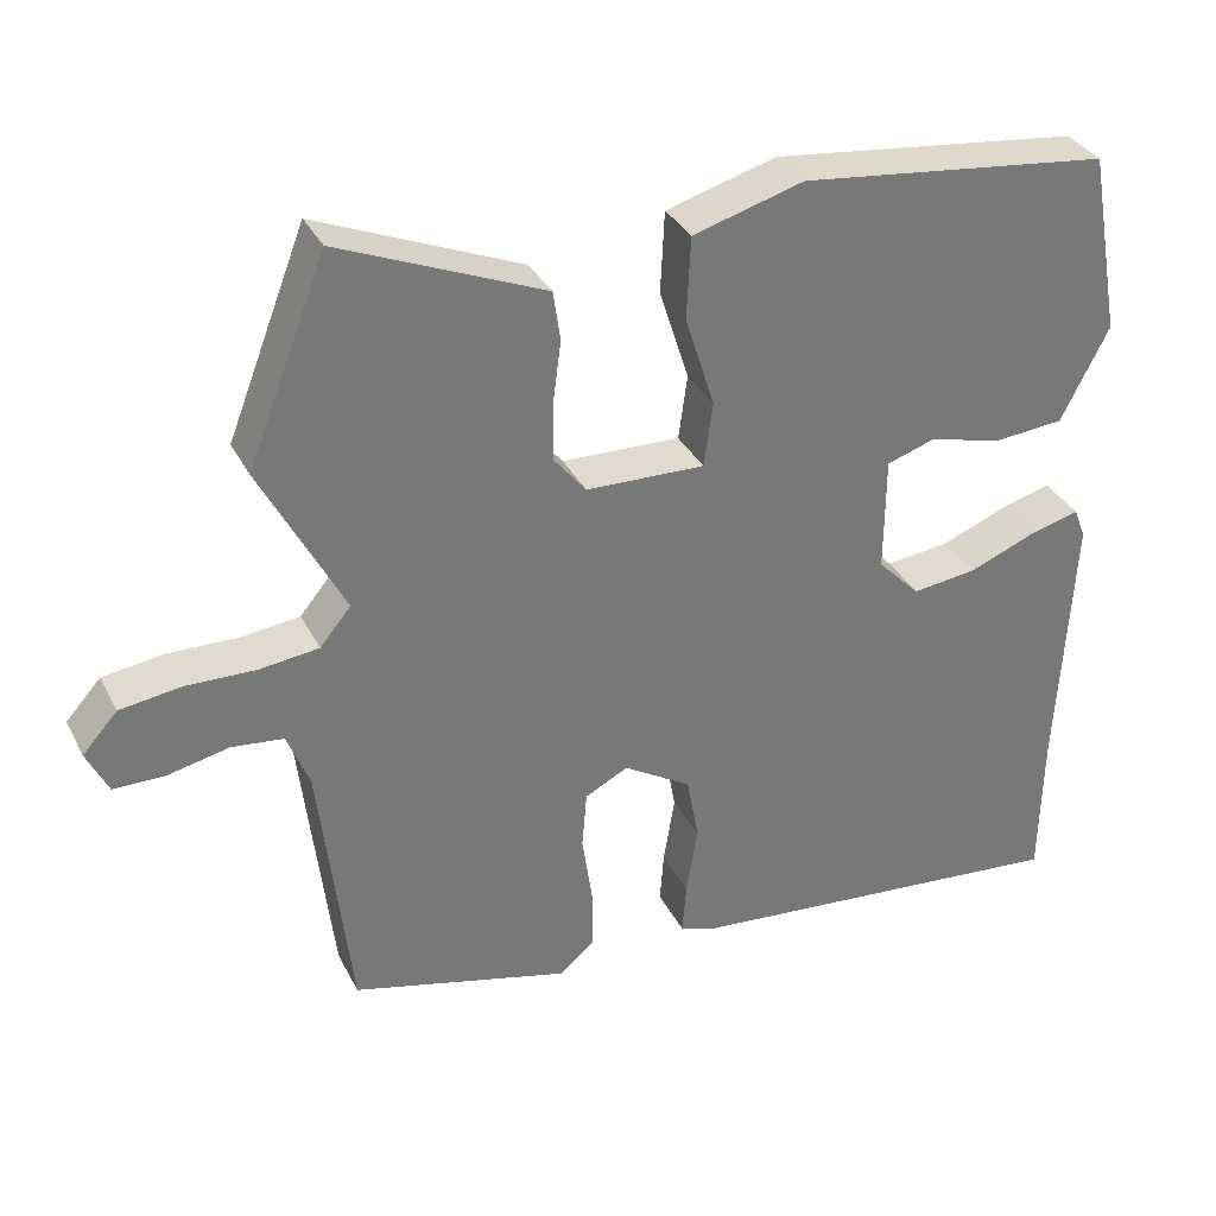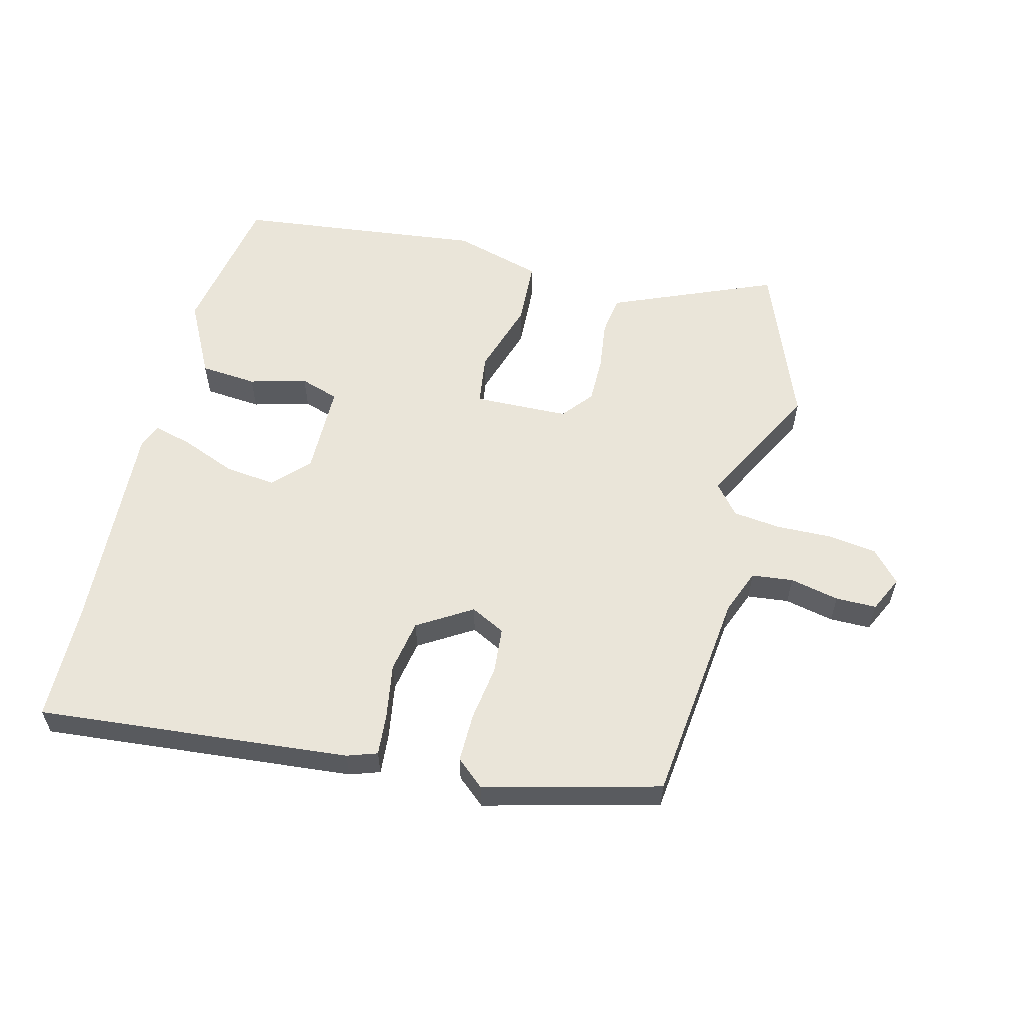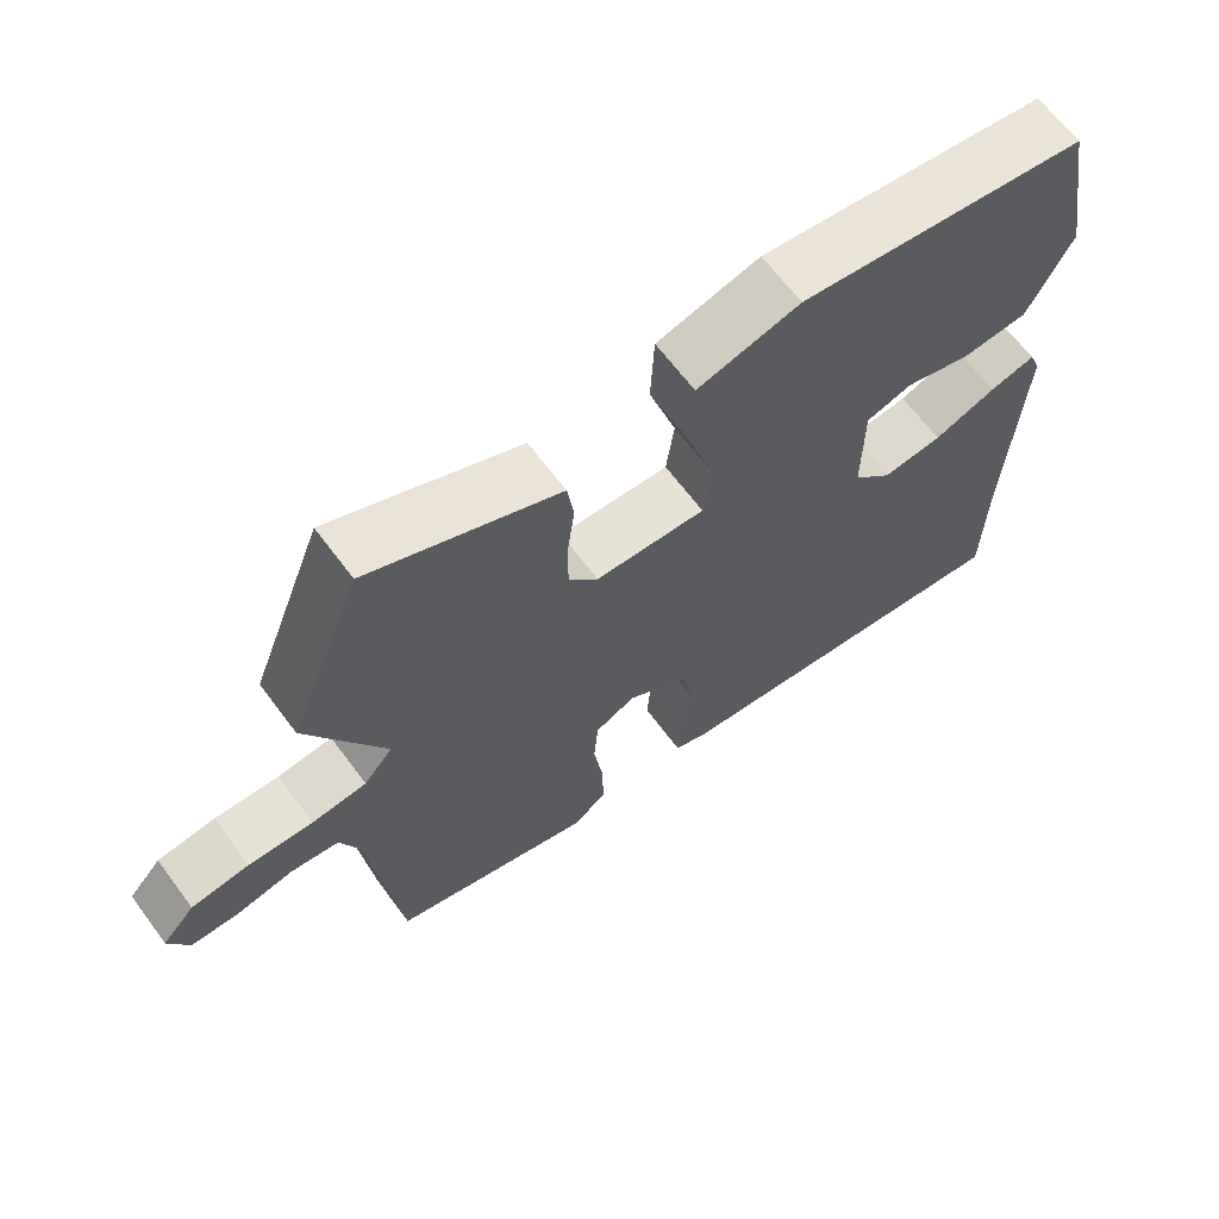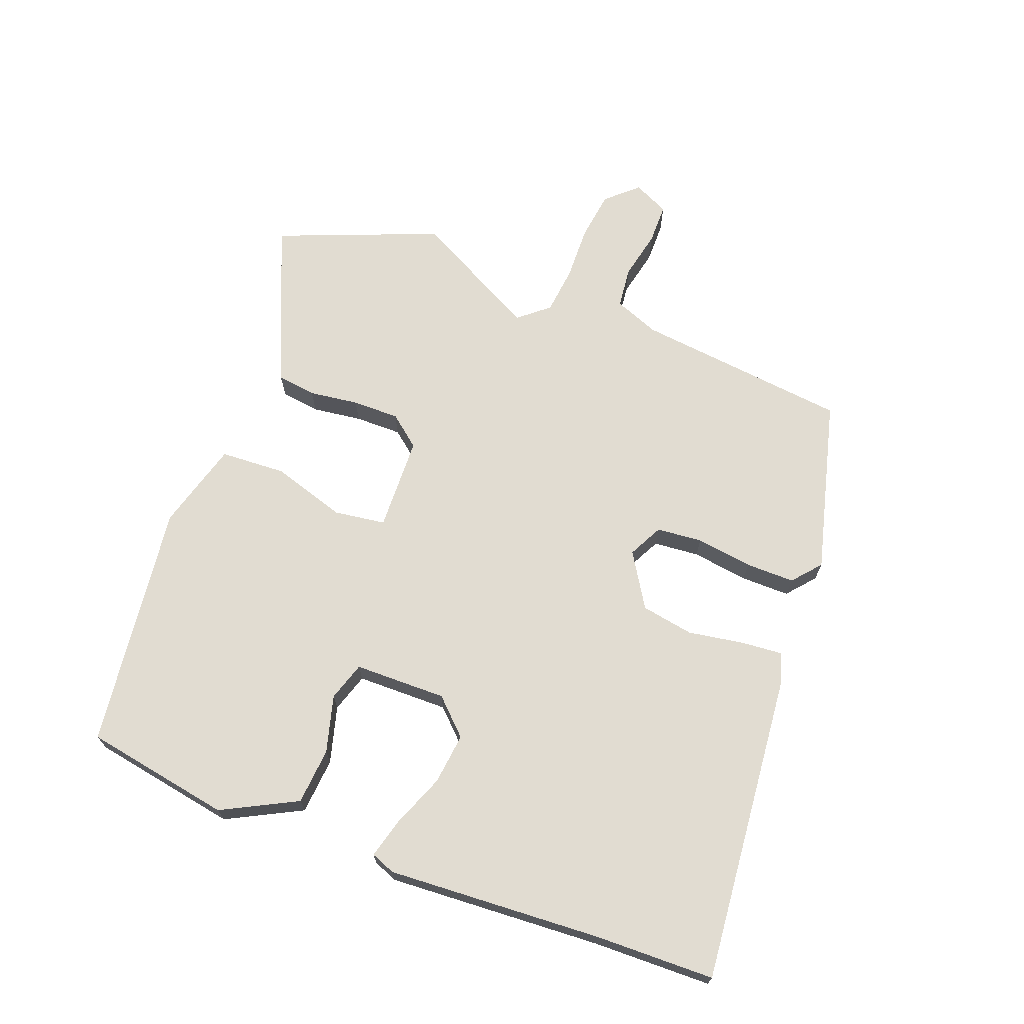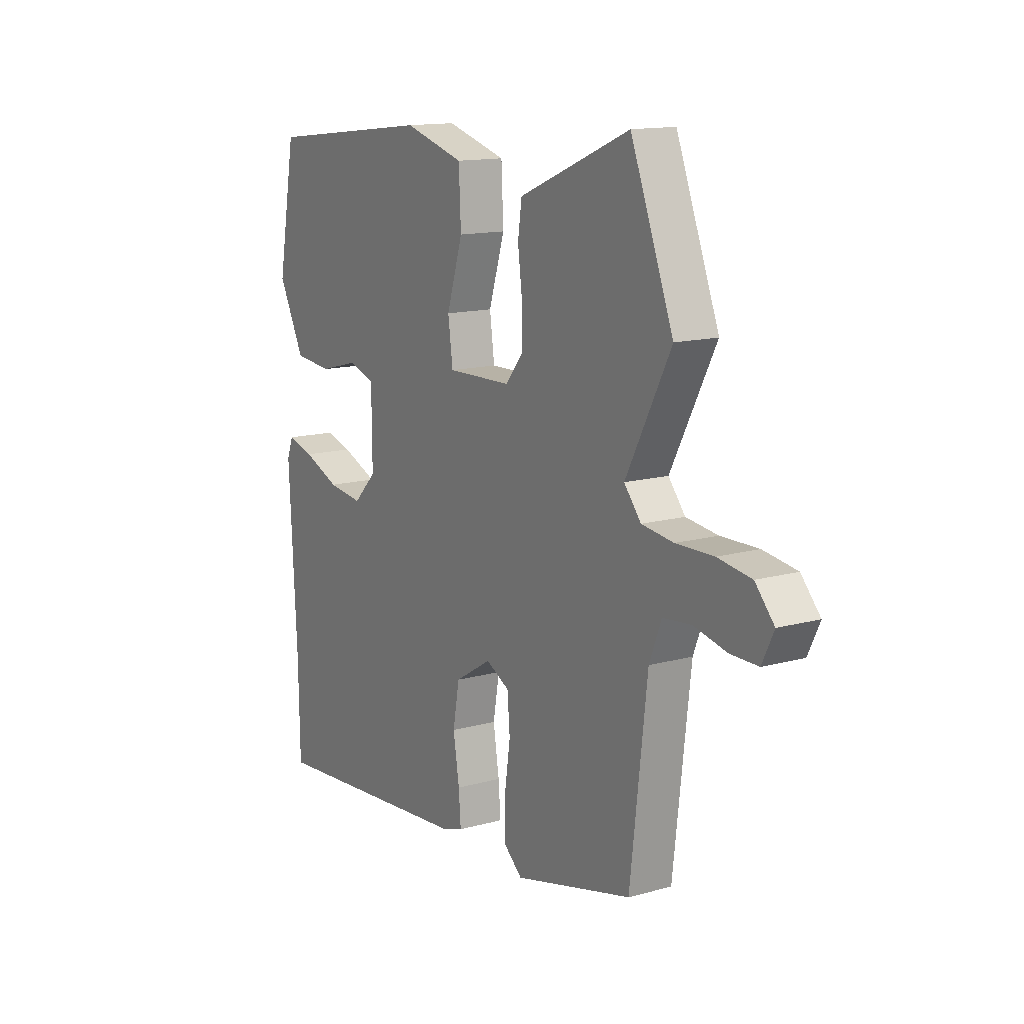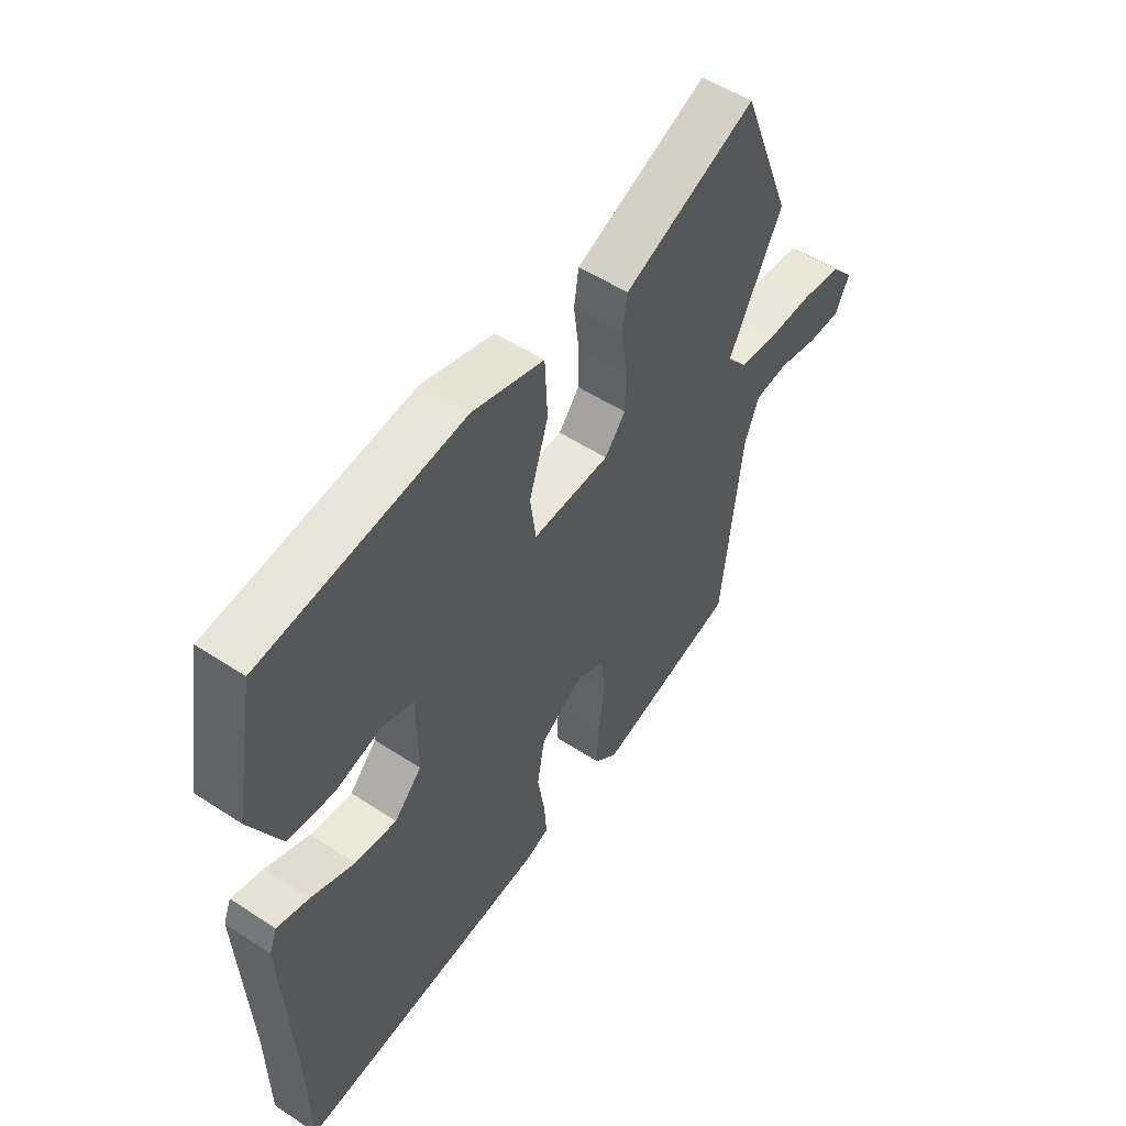
<metadata>
{"format":"obj","ext":"obj","renderer":"f3d","projection":"perspective","resolution":1024,"background":"white","views":[{"elev":33.8,"azim":-23.8,"up":"+Z"},{"elev":57.8,"azim":-166.0,"up":"+Y"},{"elev":65.1,"azim":-36.6,"up":"+Z"},{"elev":69.2,"azim":110.5,"up":"+Y"},{"elev":13.9,"azim":-121.6,"up":"+Z"},{"elev":52.5,"azim":125.2,"up":"+Z"}]}
</metadata>
<code>
v -0.485 0.07 -0.438
v -0.524 0.07 -0.101
v -0.552 0.07 -0.03
v -0.617 0.07 -0.023
v -0.694 0.07 -0.04
v -0.758 0.07 -0.04
v -0.785 0.07 0.016
v -0.741 0.07 0.065
v -0.663 0.07 0.076
v -0.576 0.07 0.074
v -0.502 0.07 0.083
v -0.463 0.07 0.13
v -0.567 0.07 0.328
v -0.468 0.07 0.582
v -0.271 0.07 0.5
v -0.211 0.07 0.475
v -0.202 0.07 0.413
v -0.212 0.07 0.335
v -0.212 0.07 0.261
v -0.172 0.07 0.212
v -0.023 0.07 0.208
v -0.012 0.07 0.289
v -0.049 0.07 0.406
v -0.044 0.07 0.509
v 0.095 0.07 0.549
v 0.484 0.07 0.504
v 0.526 0.07 0.273
v 0.466 0.07 0.155
v 0.377 0.07 0.147
v 0.287 0.07 0.171
v 0.226 0.07 0.151
v 0.225 0.07 0.006
v 0.278 0.07 -0.048
v 0.359 0.07 -0.038
v 0.443 0.07 -0.004
v 0.505 0.07 0.013
v 0.52 0.07 -0.025
v 0.502 0.07 -0.363
v 0.499 0.07 -0.551
v 0.008 0.07 -0.507
v -0.039 0.07 -0.491
v -0.034 0.07 -0.426
v -0.02 0.07 -0.339
v -0.035 0.07 -0.256
v -0.12 0.07 -0.204
v -0.174 0.07 -0.232
v -0.18 0.07 -0.304
v -0.167 0.07 -0.393
v -0.166 0.07 -0.47
v -0.21 0.07 -0.508
v -0.485 0 -0.438
v -0.524 0 -0.101
v -0.552 0 -0.03
v -0.617 0 -0.023
v -0.694 0 -0.04
v -0.758 0 -0.04
v -0.785 0 0.016
v -0.741 0 0.065
v -0.663 0 0.076
v -0.576 0 0.074
v -0.502 0 0.083
v -0.463 0 0.13
v -0.567 0 0.328
v -0.468 0 0.582
v -0.271 0 0.5
v -0.211 0 0.475
v -0.202 0 0.413
v -0.212 0 0.335
v -0.212 0 0.261
v -0.172 0 0.212
v -0.023 0 0.208
v -0.012 0 0.289
v -0.049 0 0.406
v -0.044 0 0.509
v 0.095 0 0.549
v 0.484 0 0.504
v 0.526 0 0.273
v 0.466 0 0.155
v 0.377 0 0.147
v 0.287 0 0.171
v 0.226 0 0.151
v 0.225 0 0.006
v 0.278 0 -0.048
v 0.359 0 -0.038
v 0.443 0 -0.004
v 0.505 0 0.013
v 0.52 0 -0.025
v 0.502 0 -0.363
v 0.499 0 -0.551
v 0.008 0 -0.507
v -0.039 0 -0.491
v -0.034 0 -0.426
v -0.02 0 -0.339
v -0.035 0 -0.256
v -0.12 0 -0.204
v -0.174 0 -0.232
v -0.18 0 -0.304
v -0.167 0 -0.393
v -0.166 0 -0.47
v -0.21 0 -0.508
f 50 1 2
f 49 50 2
f 48 49 2
f 47 48 2
f 46 47 2 3
f 45 46 3
f 41 42 43
f 40 41 43
f 39 40 43
f 38 39 43
f 38 43 44
f 37 38 44
f 36 37 44
f 35 36 44
f 34 35 44
f 33 34 44 45
f 28 29 30
f 27 28 30
f 26 27 30
f 25 26 30
f 24 25 30
f 23 24 30
f 22 23 30
f 21 22 30 31
f 20 21 31 32
f 16 17 18
f 15 16 18
f 14 15 18
f 13 14 18
f 12 13 18
f 11 12 18 19
f 8 9 10
f 7 8 10
f 6 7 10
f 5 6 10
f 4 5 10
f 3 4 10 11
f 45 3 11
f 33 45 11
f 32 33 11
f 20 32 11
f 11 19 20
f 52 51 100
f 52 100 99
f 52 99 98
f 52 98 97
f 53 52 97 96
f 53 96 95
f 93 92 91
f 93 91 90
f 93 90 89
f 93 89 88
f 94 93 88
f 94 88 87
f 94 87 86
f 94 86 85
f 94 85 84
f 95 94 84 83
f 80 79 78
f 80 78 77
f 80 77 76
f 80 76 75
f 80 75 74
f 80 74 73
f 80 73 72
f 81 80 72 71
f 82 81 71 70
f 68 67 66
f 68 66 65
f 68 65 64
f 68 64 63
f 68 63 62
f 69 68 62 61
f 60 59 58
f 60 58 57
f 60 57 56
f 60 56 55
f 60 55 54
f 61 60 54 53
f 61 53 95
f 61 95 83
f 61 83 82
f 61 82 70
f 70 69 61
f 1 51 52 2
f 2 52 53 3
f 3 53 54 4
f 4 54 55 5
f 5 55 56 6
f 6 56 57 7
f 7 57 58 8
f 8 58 59 9
f 9 59 60 10
f 10 60 61 11
f 11 61 62 12
f 12 62 63 13
f 13 63 64 14
f 14 64 65 15
f 15 65 66 16
f 16 66 67 17
f 17 67 68 18
f 18 68 69 19
f 19 69 70 20
f 20 70 71 21
f 21 71 72 22
f 22 72 73 23
f 23 73 74 24
f 24 74 75 25
f 25 75 76 26
f 26 76 77 27
f 27 77 78 28
f 28 78 79 29
f 29 79 80 30
f 30 80 81 31
f 31 81 82 32
f 32 82 83 33
f 33 83 84 34
f 34 84 85 35
f 35 85 86 36
f 36 86 87 37
f 37 87 88 38
f 38 88 89 39
f 39 89 90 40
f 40 90 91 41
f 41 91 92 42
f 42 92 93 43
f 43 93 94 44
f 44 94 95 45
f 45 95 96 46
f 46 96 97 47
f 47 97 98 48
f 48 98 99 49
f 49 99 100 50
f 50 100 51 1

</code>
